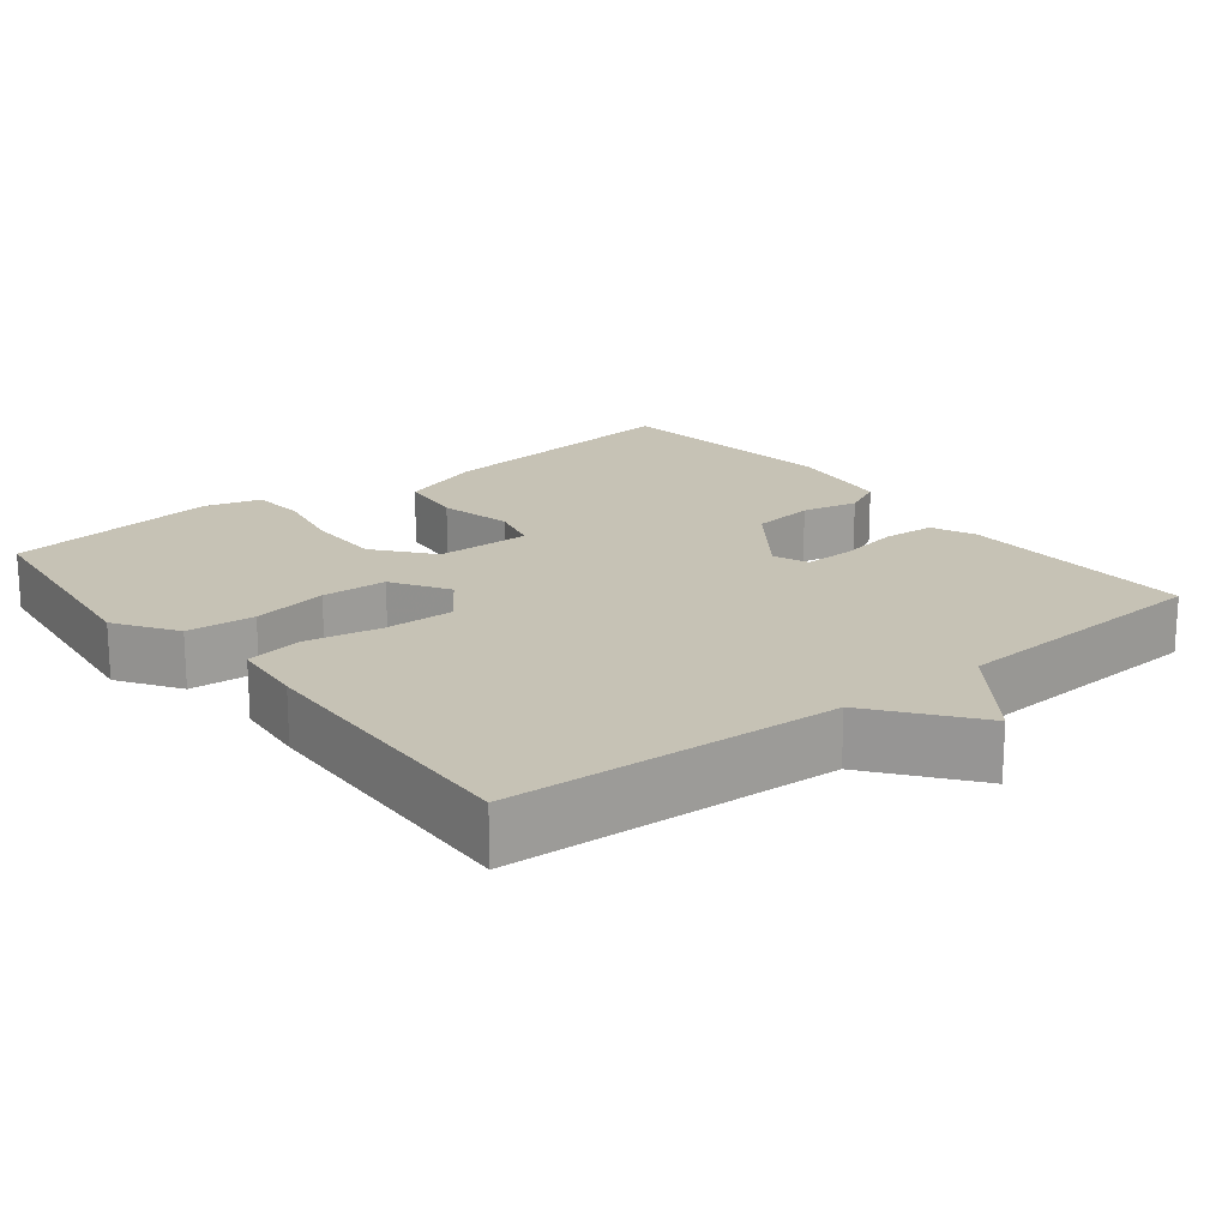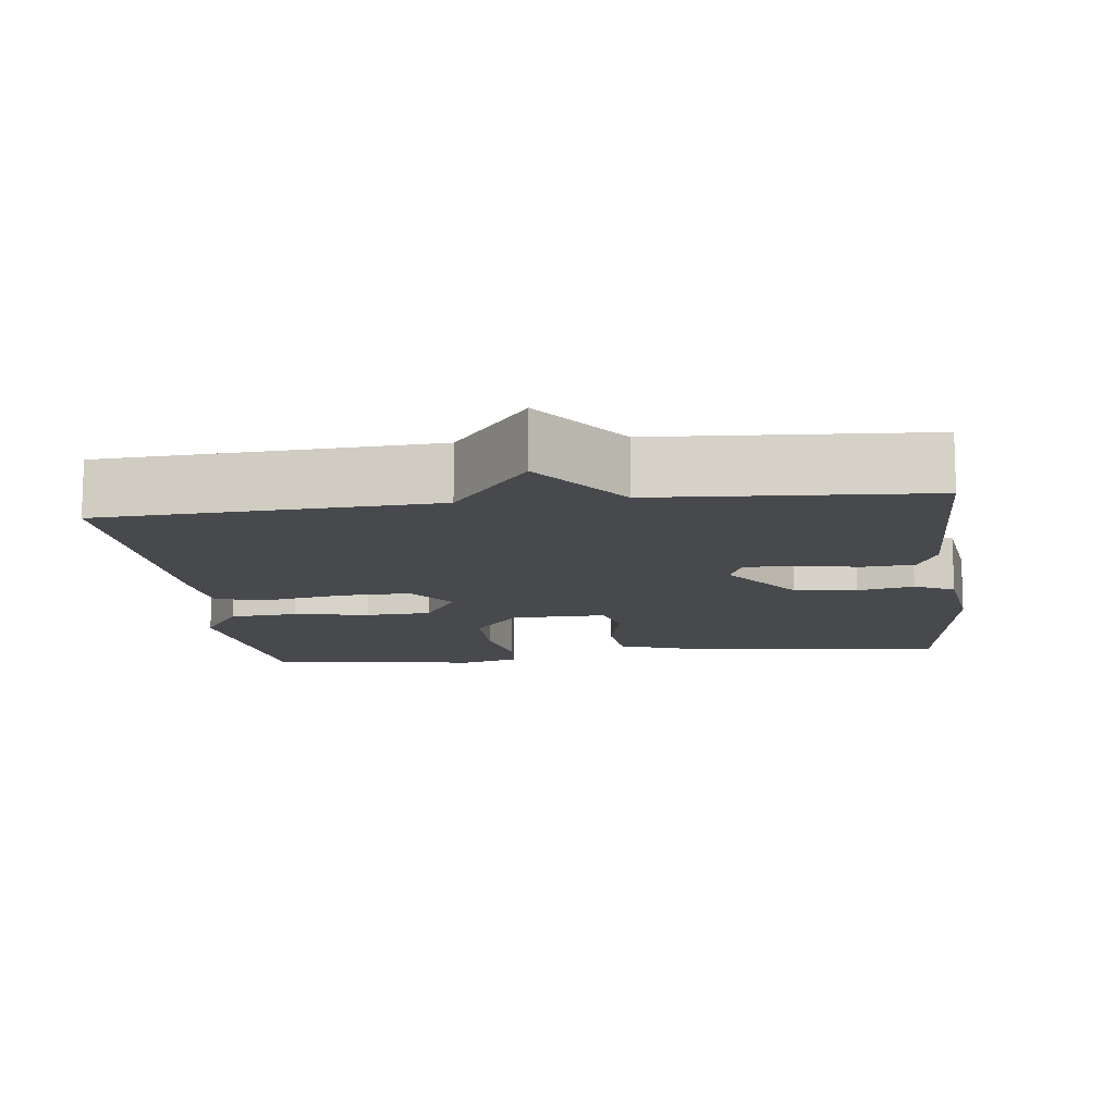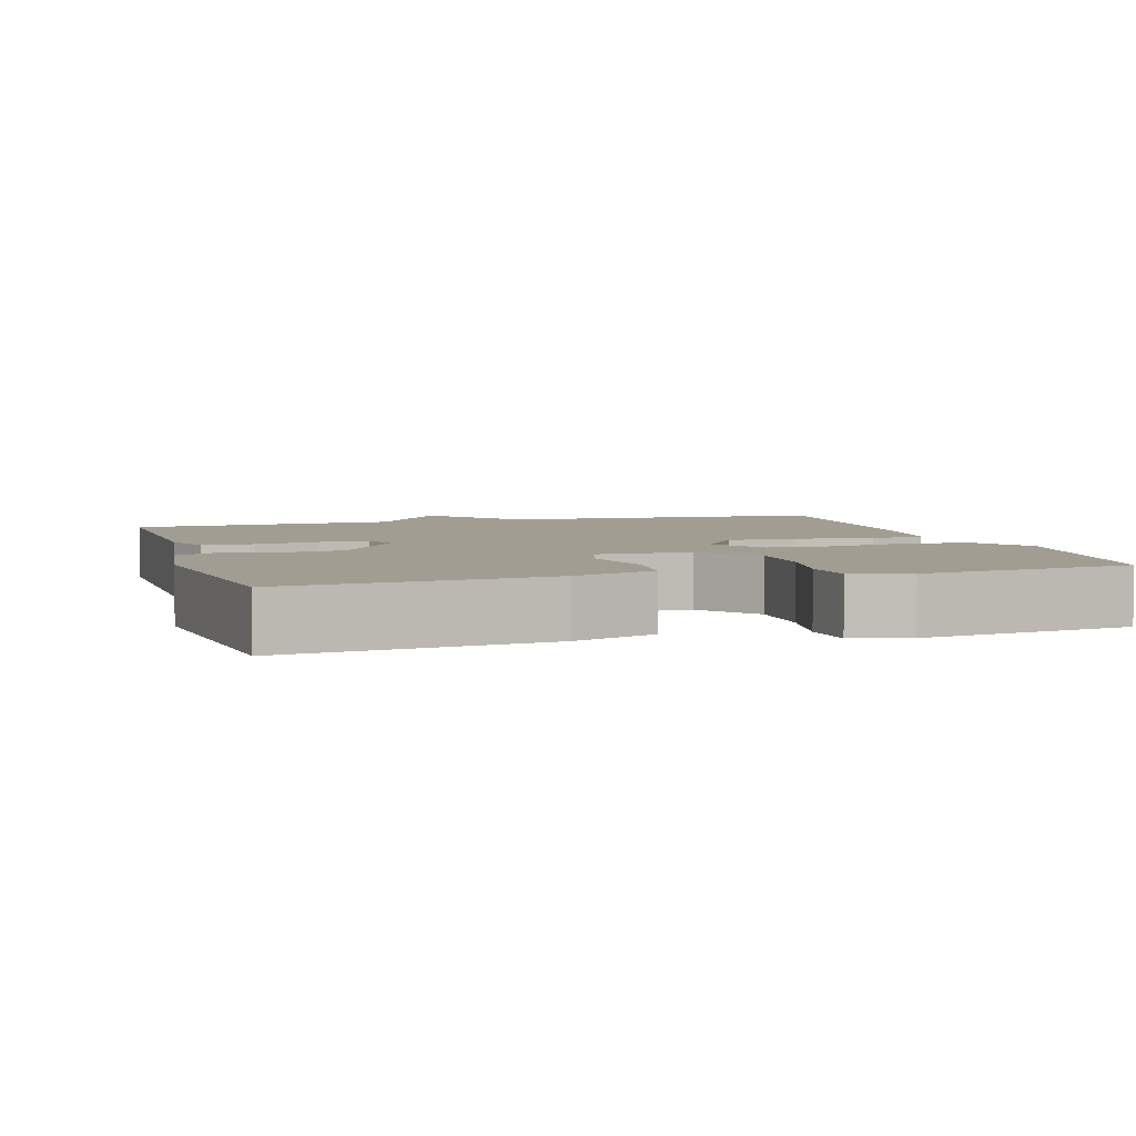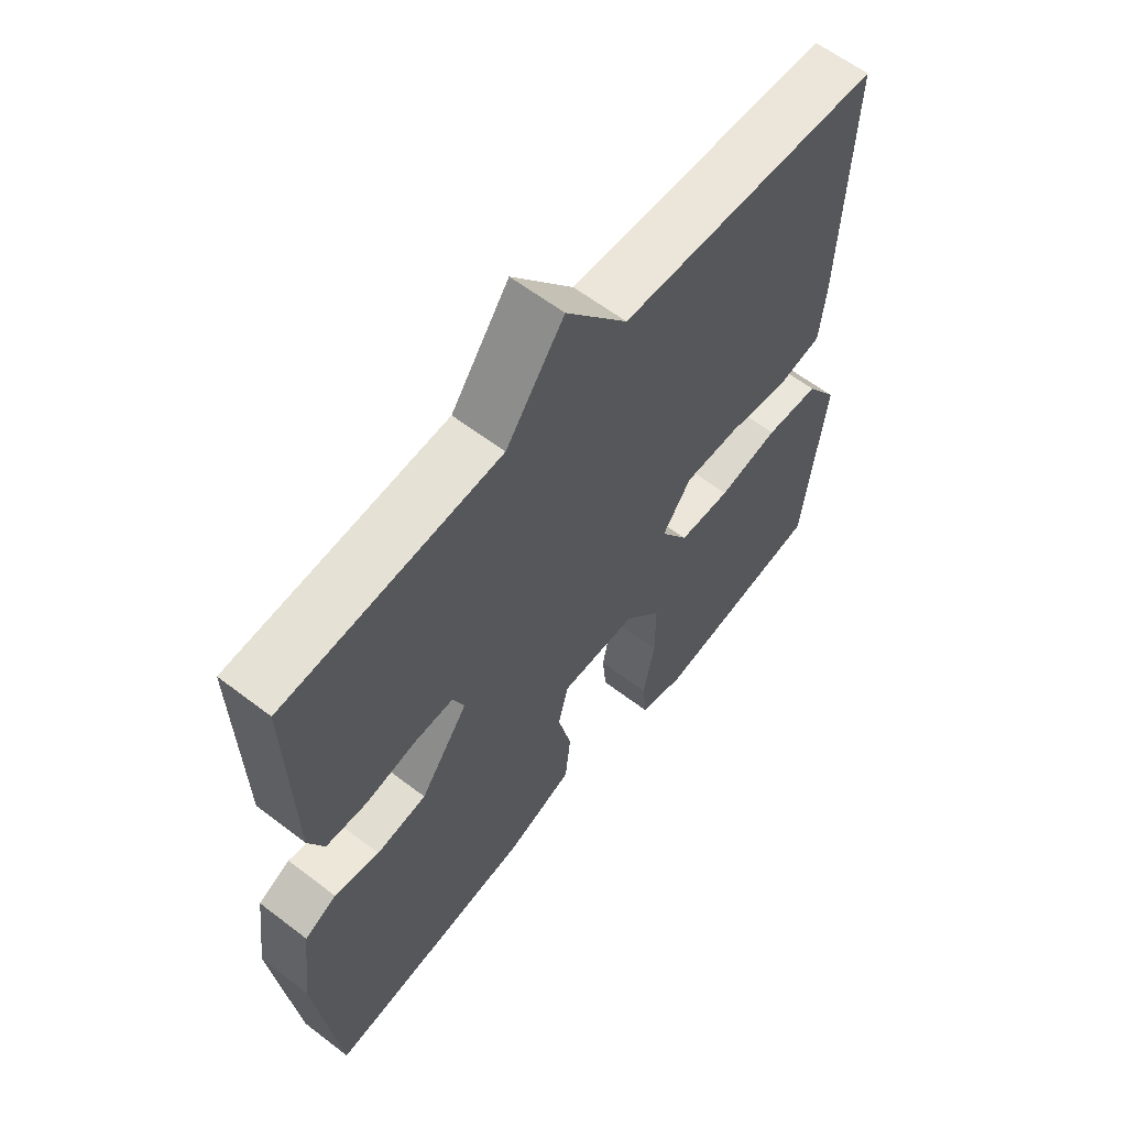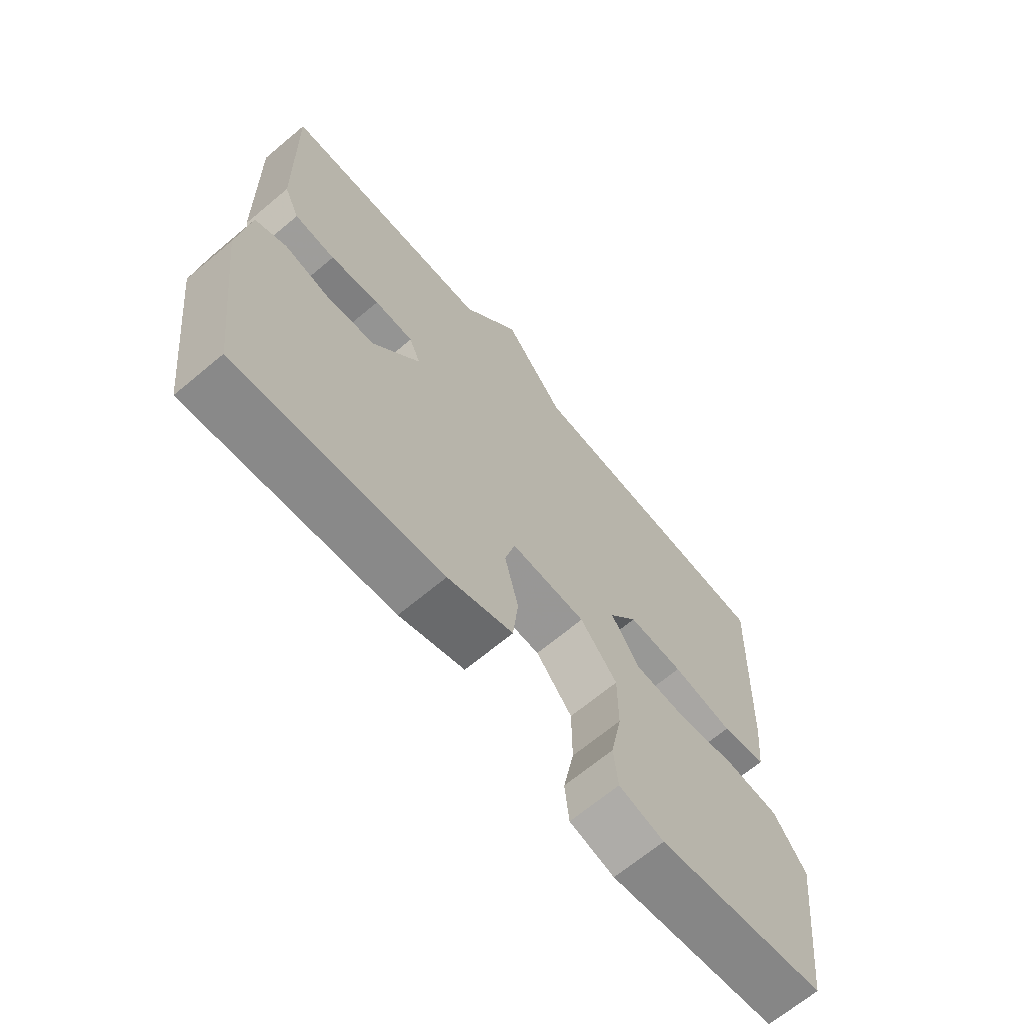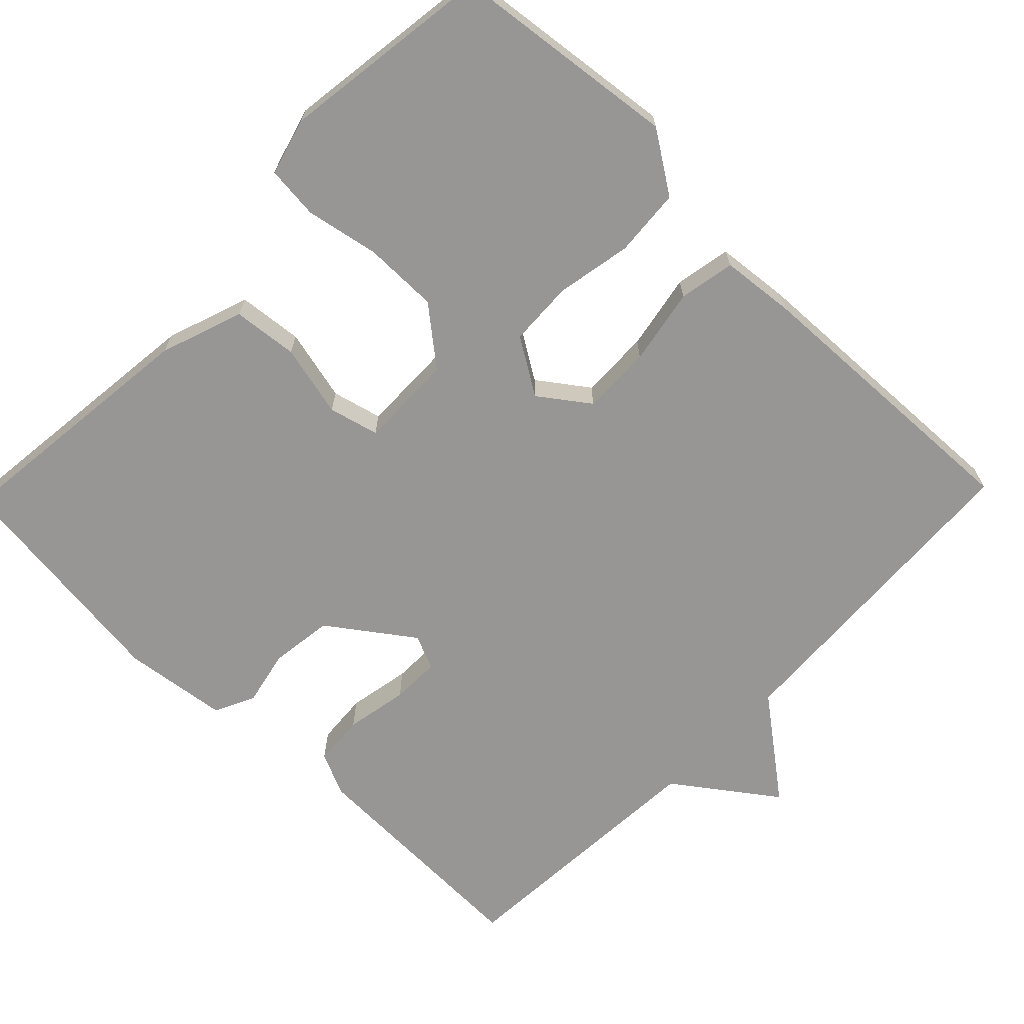
<metadata>
{"format":"obj","ext":"obj","renderer":"f3d","projection":"perspective","resolution":1024,"background":"white","views":[{"elev":18.9,"azim":-38.3,"up":"+Y"},{"elev":-12.2,"azim":7.0,"up":"+Y"},{"elev":4.6,"azim":163.5,"up":"+Y"},{"elev":60.8,"azim":128.0,"up":"+Z"},{"elev":-67.6,"azim":130.0,"up":"+Z"},{"elev":-68.0,"azim":-134.1,"up":"+Y"}]}
</metadata>
<code>
v -0.5 0.07 0.5
v -0.06 0.07 0.523
v 0.043 0.07 0.656
v 0.14 0.07 0.523
v 0.5 0.07 0.5
v 0.492 0.07 0.179
v 0.466 0.07 0.121
v 0.397 0.07 0.116
v 0.313 0.07 0.132
v 0.247 0.07 0.133
v 0.228 0.07 0.087
v 0.308 0.07 -0.024
v 0.392 0.07 -0.035
v 0.467 0.07 -0.019
v 0.52 0.07 -0.045
v 0.538 0.07 -0.185
v 0.5 0.07 -0.5
v 0.152 0.07 -0.461
v 0.041 0.07 -0.422
v 0.032 0.07 -0.335
v 0.055 0.07 -0.238
v 0.038 0.07 -0.171
v -0.089 0.07 -0.173
v -0.151 0.07 -0.249
v -0.151 0.07 -0.349
v -0.132 0.07 -0.447
v -0.139 0.07 -0.518
v -0.215 0.07 -0.539
v -0.5 0.07 -0.5
v -0.536 0.07 -0.197
v -0.482 0.07 -0.116
v -0.391 0.07 -0.109
v -0.29 0.07 -0.128
v -0.203 0.07 -0.124
v -0.156 0.07 -0.049
v -0.204 0.07 0.017
v -0.297 0.07 0.015
v -0.399 0.07 -0.004
v -0.474 0.07 0.01
v -0.484 0.07 0.109
v -0.5 0 0.5
v -0.06 0 0.523
v 0.043 0 0.656
v 0.14 0 0.523
v 0.5 0 0.5
v 0.492 0 0.179
v 0.466 0 0.121
v 0.397 0 0.116
v 0.313 0 0.132
v 0.247 0 0.133
v 0.228 0 0.087
v 0.308 0 -0.024
v 0.392 0 -0.035
v 0.467 0 -0.019
v 0.52 0 -0.045
v 0.538 0 -0.185
v 0.5 0 -0.5
v 0.152 0 -0.461
v 0.041 0 -0.422
v 0.032 0 -0.335
v 0.055 0 -0.238
v 0.038 0 -0.171
v -0.089 0 -0.173
v -0.151 0 -0.249
v -0.151 0 -0.349
v -0.132 0 -0.447
v -0.139 0 -0.518
v -0.215 0 -0.539
v -0.5 0 -0.5
v -0.536 0 -0.197
v -0.482 0 -0.116
v -0.391 0 -0.109
v -0.29 0 -0.128
v -0.203 0 -0.124
v -0.156 0 -0.049
v -0.204 0 0.017
v -0.297 0 0.015
v -0.399 0 -0.004
v -0.474 0 0.01
v -0.484 0 0.109
f 40 1 2
f 39 40 2
f 38 39 2
f 37 38 2
f 2 3 4
f 37 2 4
f 36 37 4
f 35 36 4 5
f 34 35 5
f 31 32 33
f 30 31 33
f 29 30 33
f 28 29 33
f 27 28 33
f 26 27 33
f 25 26 33
f 24 25 33 34
f 23 24 34
f 22 23 34
f 19 20 21
f 18 19 21
f 17 18 21
f 16 17 21
f 15 16 21
f 14 15 21
f 13 14 21
f 12 13 21 22
f 11 12 22 34
f 7 8 9
f 6 7 9
f 5 6 9
f 5 9 10
f 34 5 10
f 10 11 34
f 42 41 80
f 42 80 79
f 42 79 78
f 42 78 77
f 44 43 42
f 44 42 77
f 44 77 76
f 45 44 76 75
f 45 75 74
f 73 72 71
f 73 71 70
f 73 70 69
f 73 69 68
f 73 68 67
f 73 67 66
f 73 66 65
f 74 73 65 64
f 74 64 63
f 74 63 62
f 61 60 59
f 61 59 58
f 61 58 57
f 61 57 56
f 61 56 55
f 61 55 54
f 61 54 53
f 62 61 53 52
f 74 62 52 51
f 49 48 47
f 49 47 46
f 49 46 45
f 50 49 45
f 50 45 74
f 74 51 50
f 1 41 42 2
f 2 42 43 3
f 3 43 44 4
f 4 44 45 5
f 5 45 46 6
f 6 46 47 7
f 7 47 48 8
f 8 48 49 9
f 9 49 50 10
f 10 50 51 11
f 11 51 52 12
f 12 52 53 13
f 13 53 54 14
f 14 54 55 15
f 15 55 56 16
f 16 56 57 17
f 17 57 58 18
f 18 58 59 19
f 19 59 60 20
f 20 60 61 21
f 21 61 62 22
f 22 62 63 23
f 23 63 64 24
f 24 64 65 25
f 25 65 66 26
f 26 66 67 27
f 27 67 68 28
f 28 68 69 29
f 29 69 70 30
f 30 70 71 31
f 31 71 72 32
f 32 72 73 33
f 33 73 74 34
f 34 74 75 35
f 35 75 76 36
f 36 76 77 37
f 37 77 78 38
f 38 78 79 39
f 39 79 80 40
f 40 80 41 1

</code>
